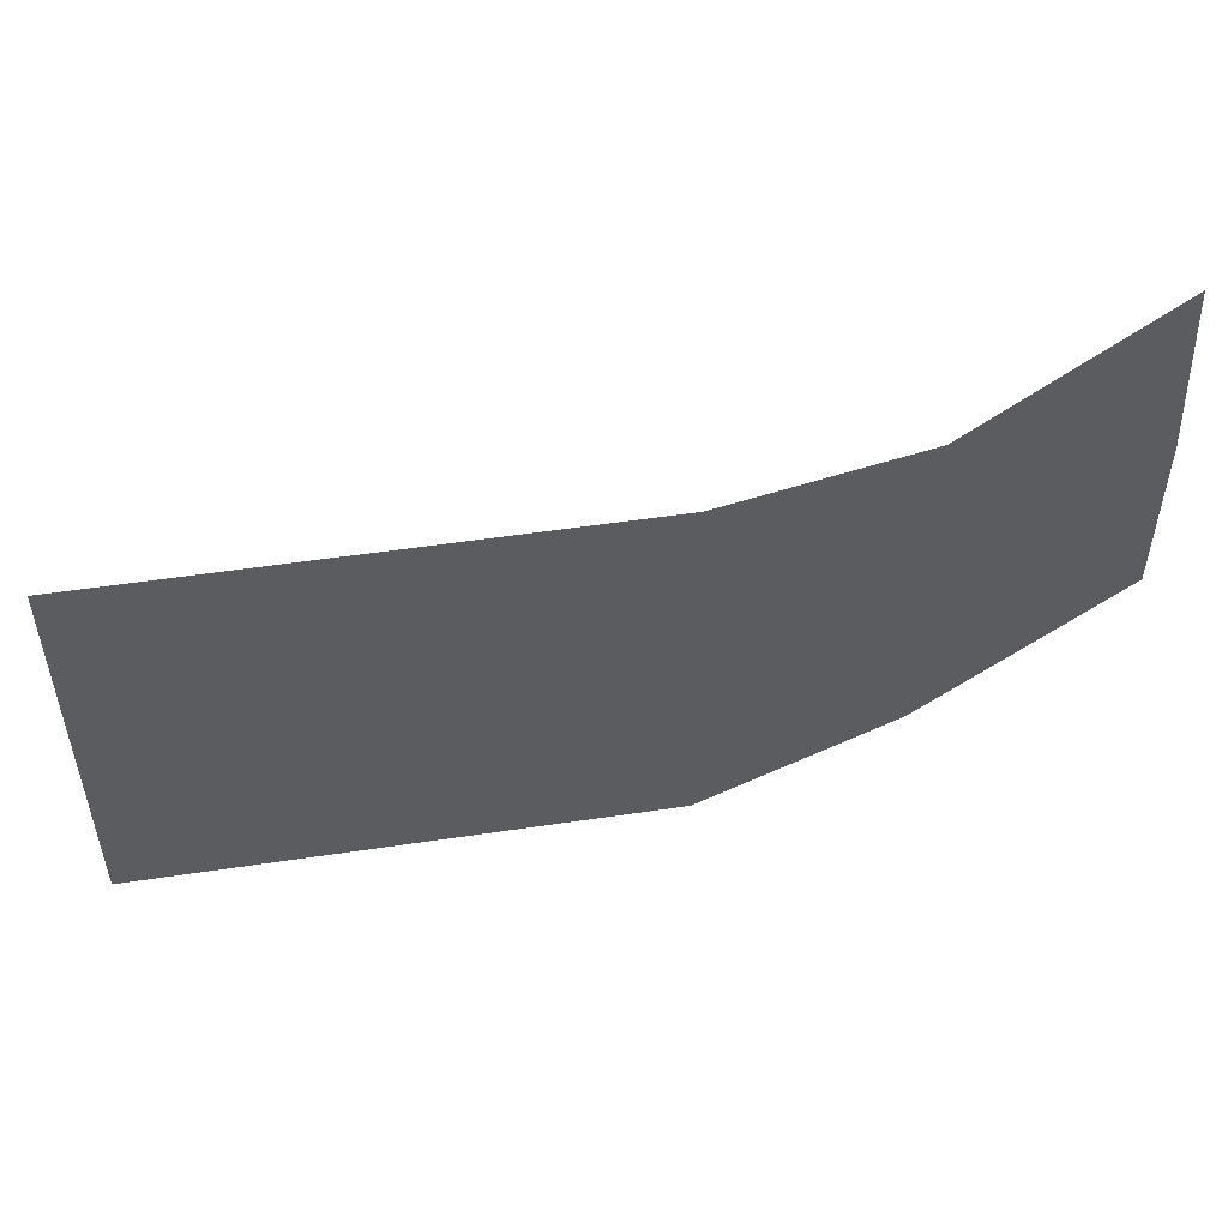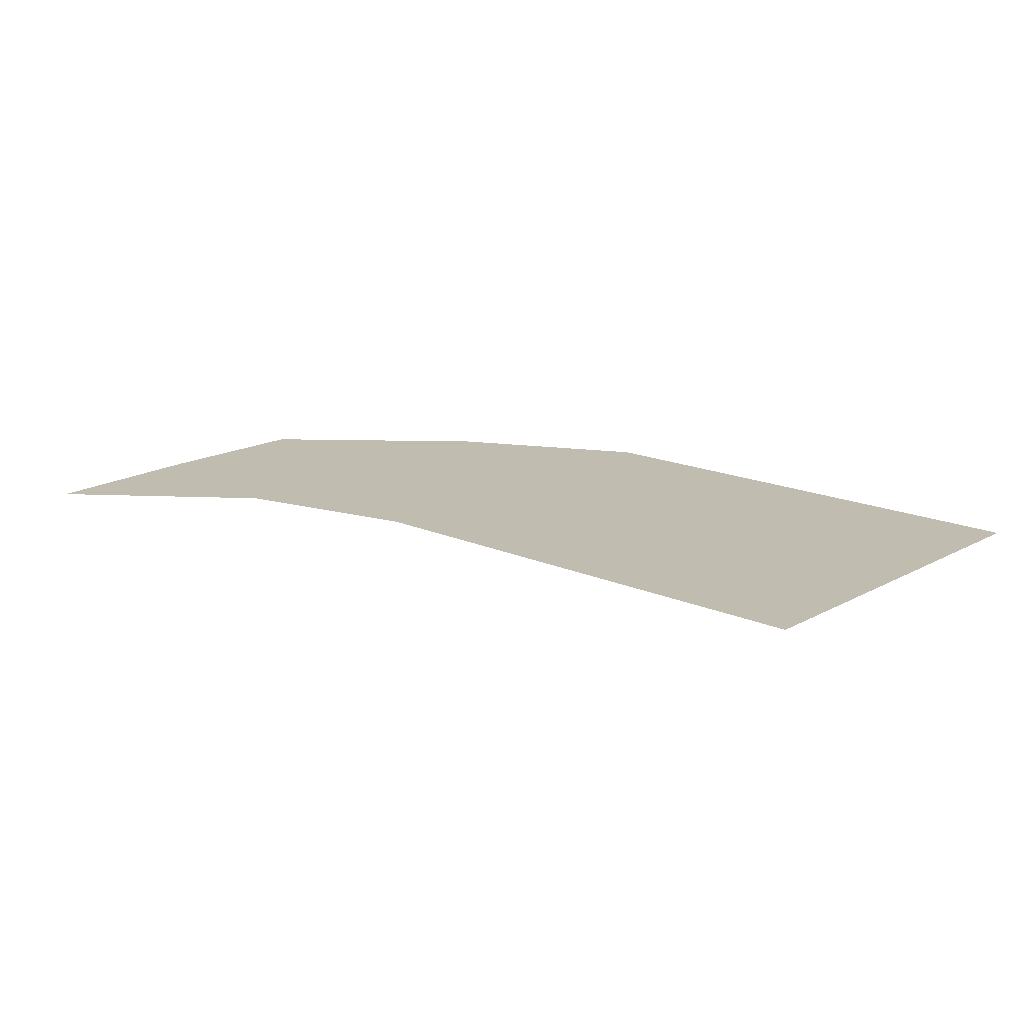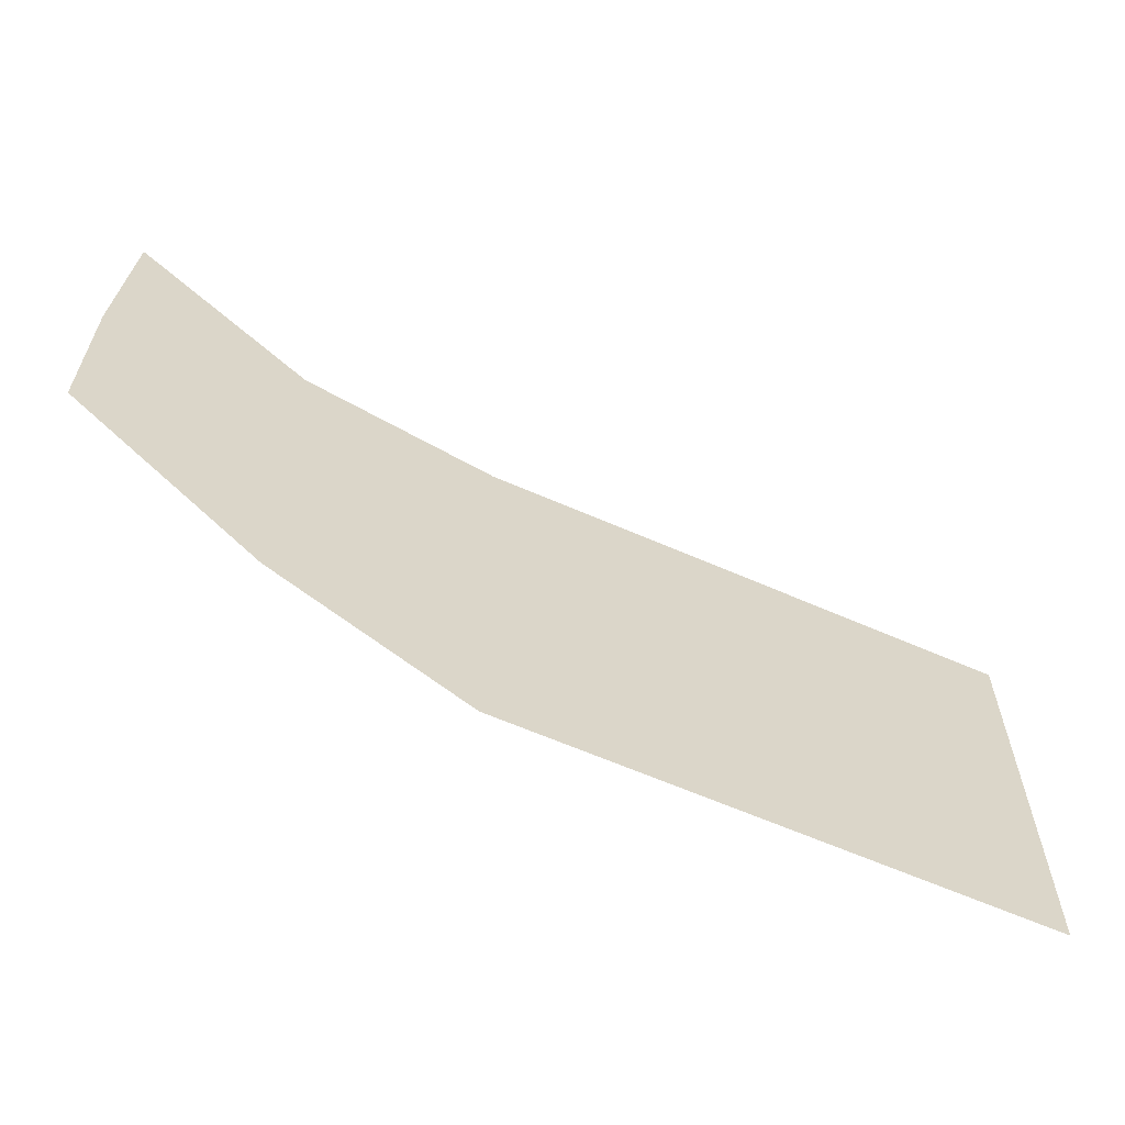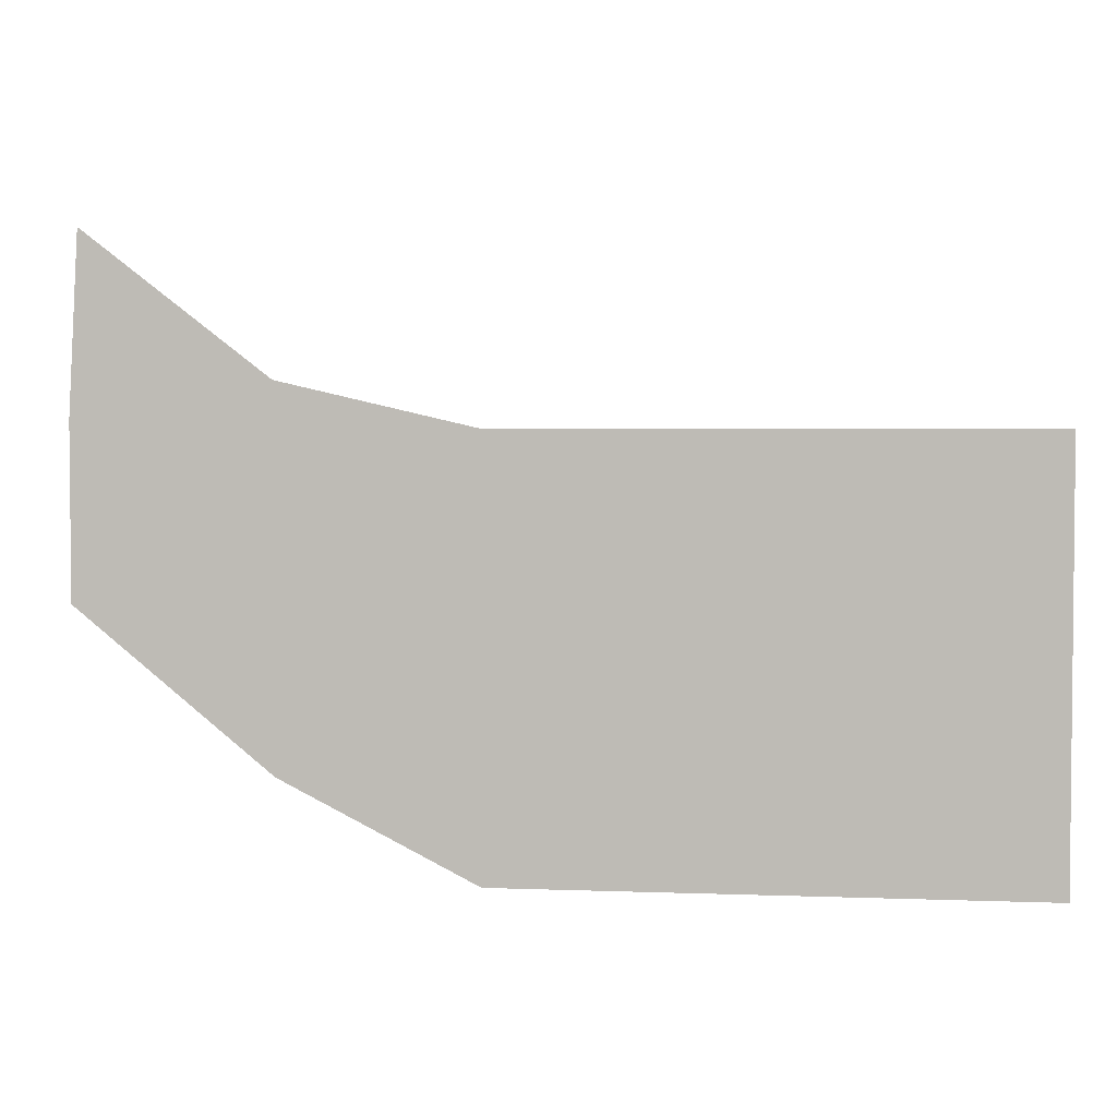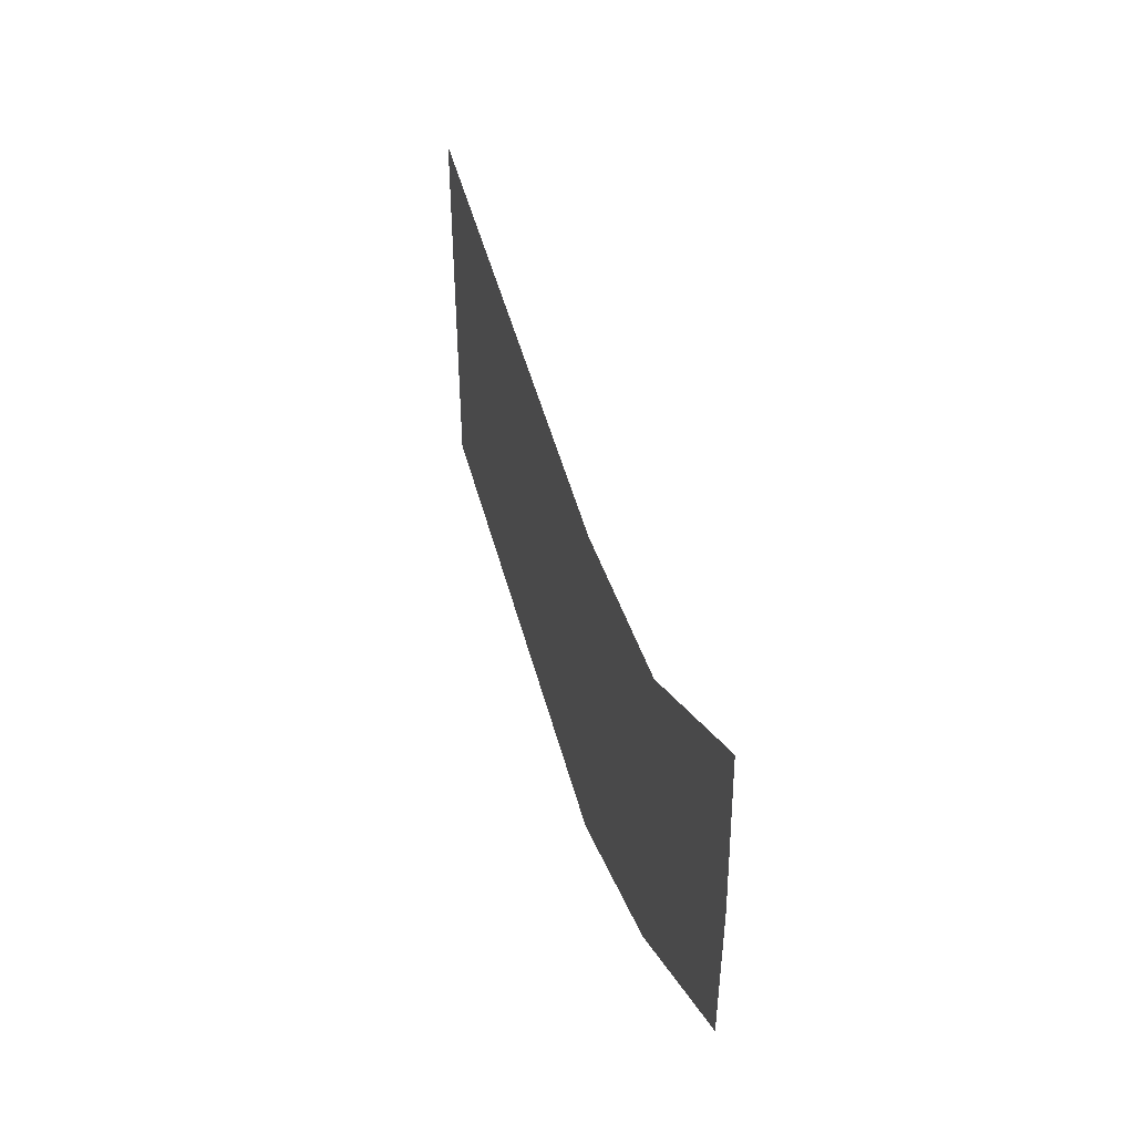
<metadata>
{"format":"obj","ext":"obj","renderer":"f3d","projection":"perspective","resolution":1024,"background":"white","views":[{"elev":52.3,"azim":-9.2,"up":"+Y"},{"elev":16.6,"azim":-137.9,"up":"+Z"},{"elev":-62.1,"azim":155.9,"up":"+Y"},{"elev":3.4,"azim":-172.6,"up":"+Y"},{"elev":48.9,"azim":75.3,"up":"+Y"}]}
</metadata>
<code>
v -9668 819.8 21.37
v -9668 848.9 21.37
v -9668 877.3 21.37
v -9668 902.4 21.37
v -9630 819.8 21.37
v -9630 848.9 21.37
v -9630 877.3 21.37
v -9630 902.4 21.37
v -9592 839.1 21.37
v -9592 848.9 21.37
v -9592 872.4 21.37
v -9592 911.2 21.37
v -9554 870.3 21.37
v -9554 880.1 21.37
v -9554 903.9 21.37
v -9556 938.9 21.37
v -9734 819.8 21.37
v -9734 848.9 21.37
v -9734 877.3 21.37
v -9734 902.4 21.37
v -9712 819.8 21.37
v -9712 848.9 21.37
v -9712 877.3 21.37
v -9712 902.4 21.37
v -9690 819.8 21.37
v -9690 848.9 21.37
v -9690 874.7 21.37
v -9690 902.4 21.37
v -9668 819.8 21.37
v -9668 848.9 21.37
v -9668 877.3 21.37
v -9668 902.4 21.37
f 1 2 6
f 1 6 5
f 2 3 7
f 2 7 6
f 3 4 8
f 3 8 7
f 5 6 10
f 5 10 9
f 6 7 11
f 6 11 10
f 7 8 12
f 7 12 11
f 9 10 14
f 9 14 13
f 10 11 15
f 10 15 14
f 11 12 16
f 11 16 15
f 17 18 22
f 17 22 21
f 18 19 23
f 18 23 22
f 19 20 24
f 19 24 23
f 21 22 26
f 21 26 25
f 22 23 27
f 22 27 26
f 23 24 28
f 23 28 27
f 25 26 30
f 25 30 29
f 26 27 31
f 26 31 30
f 27 28 32
f 27 32 31

</code>
